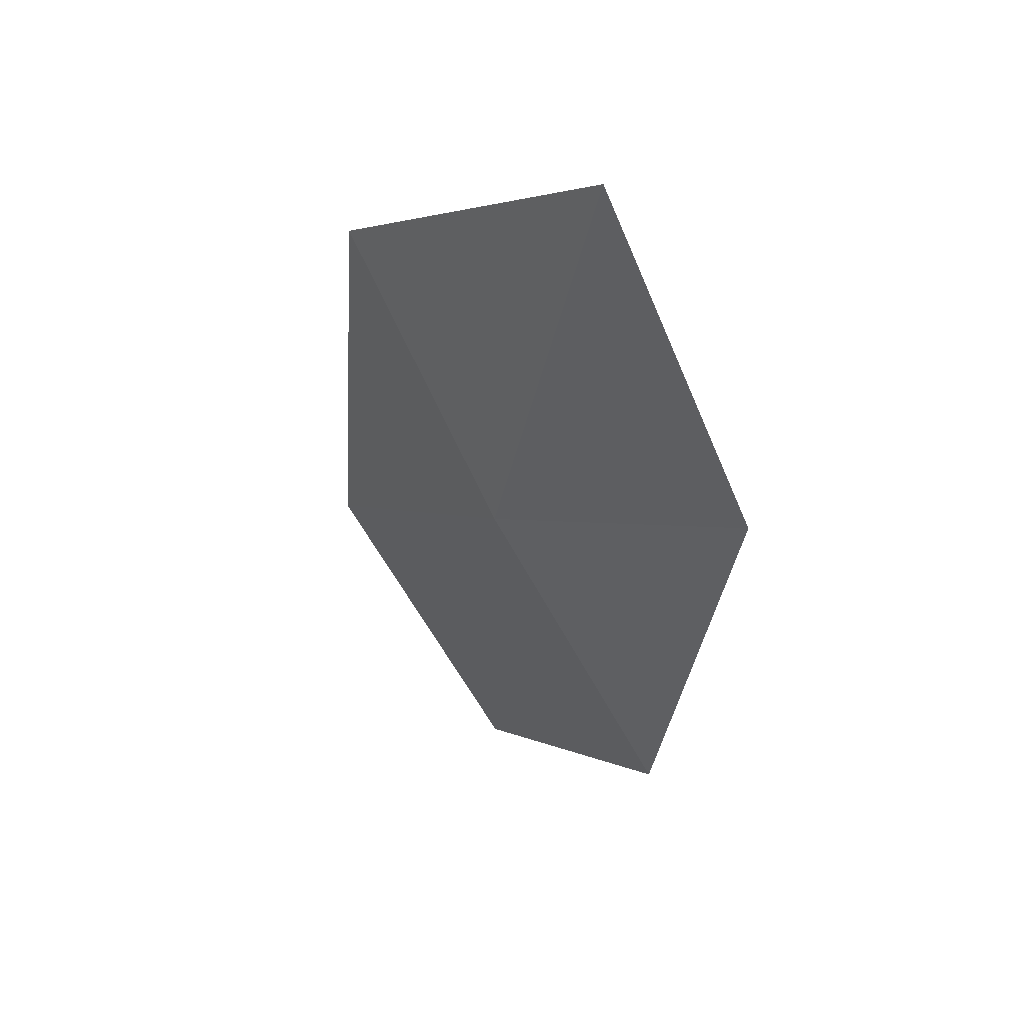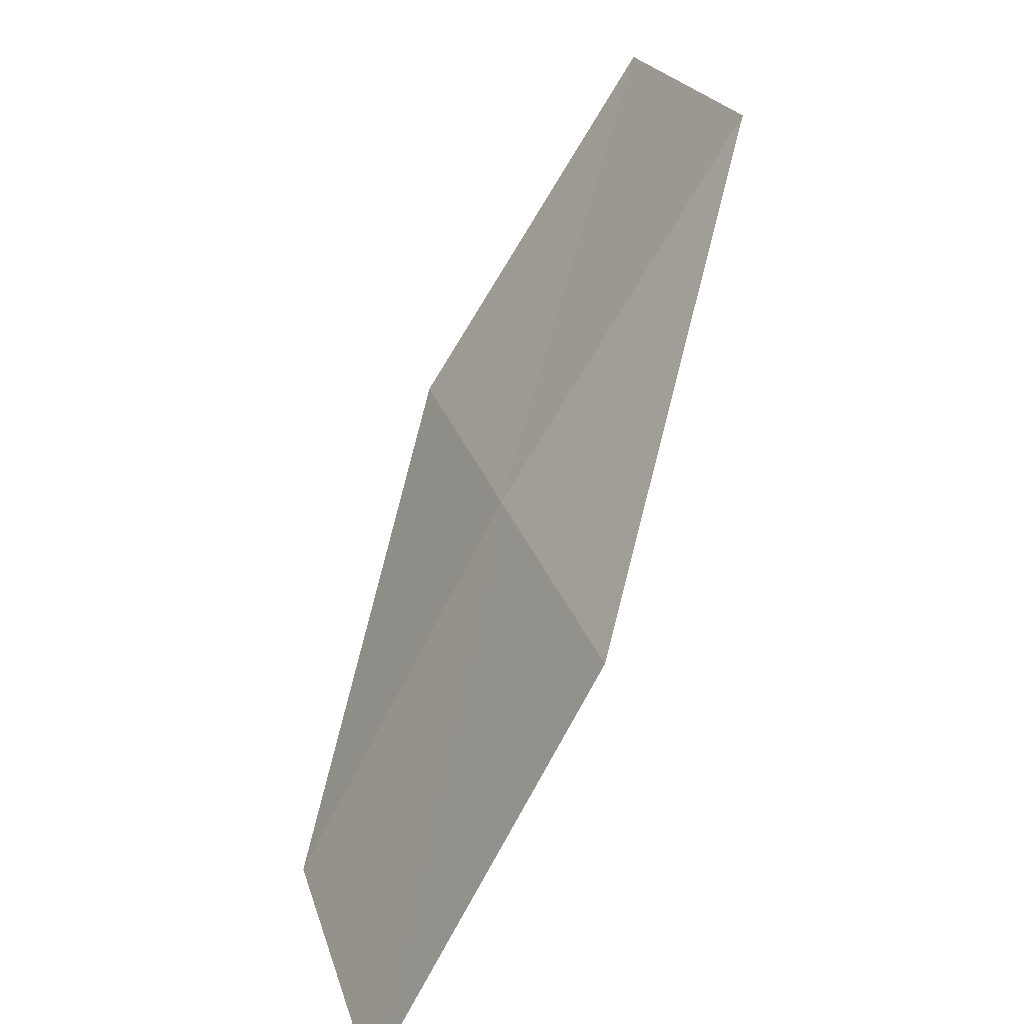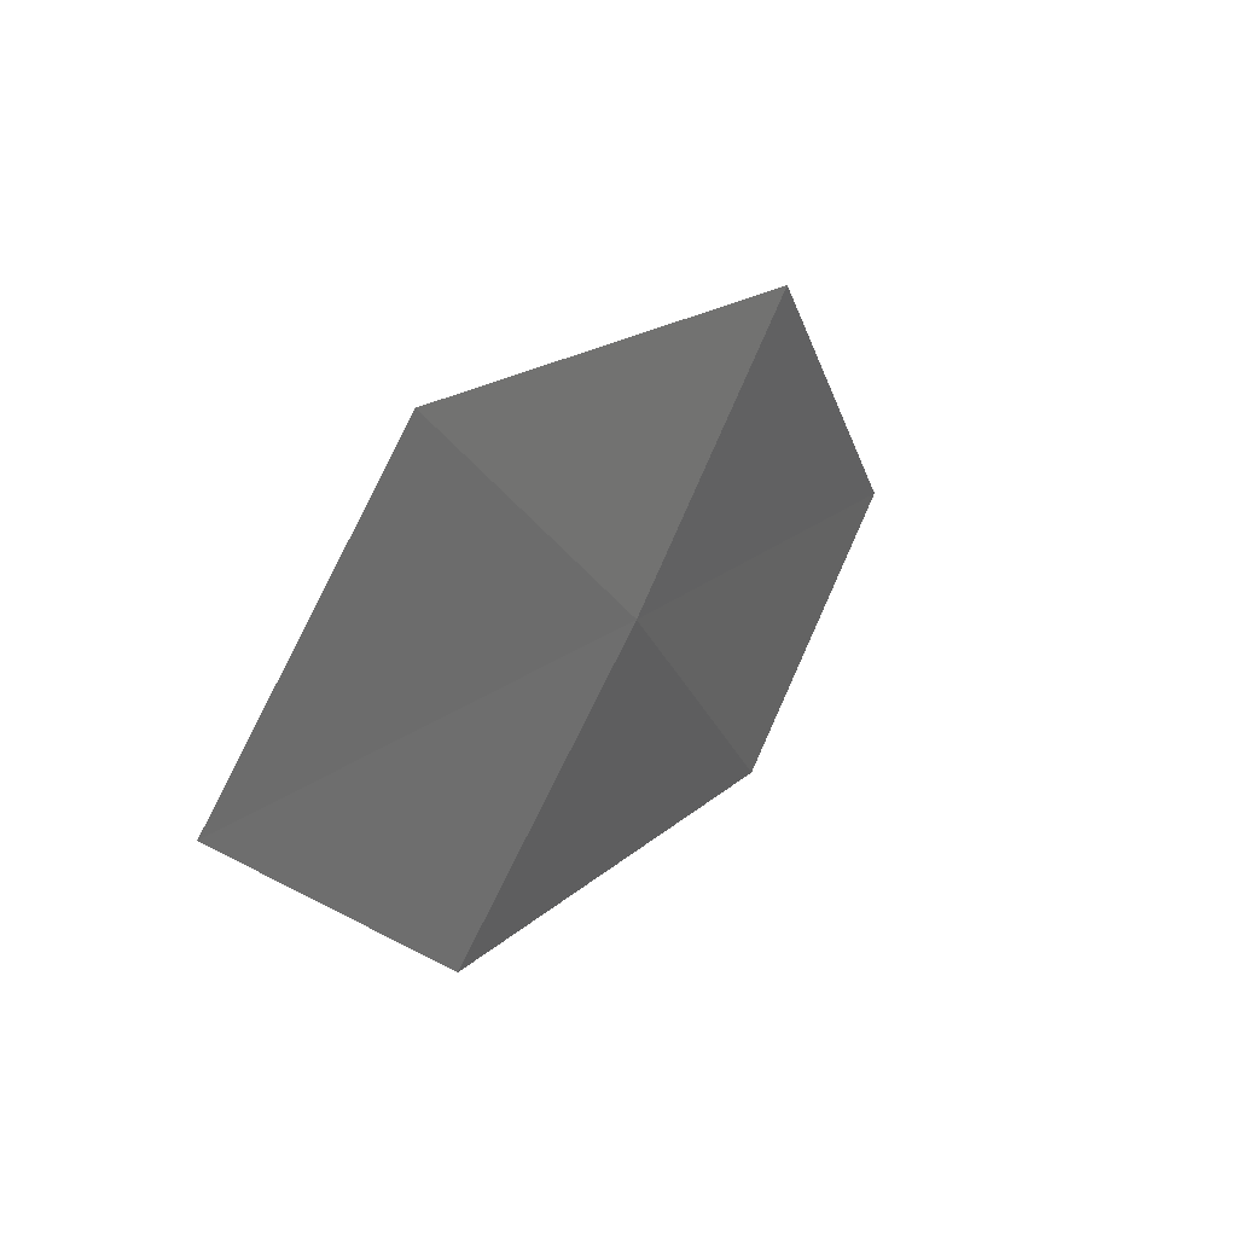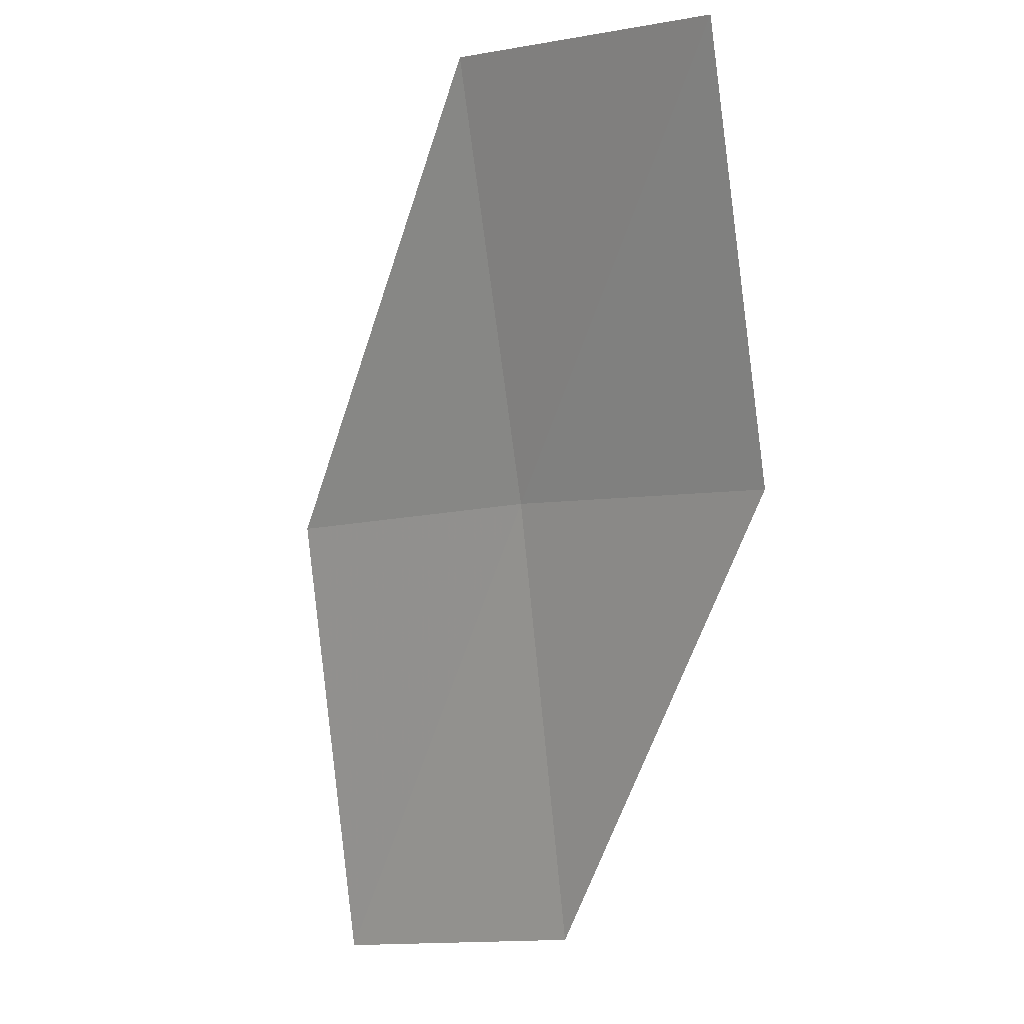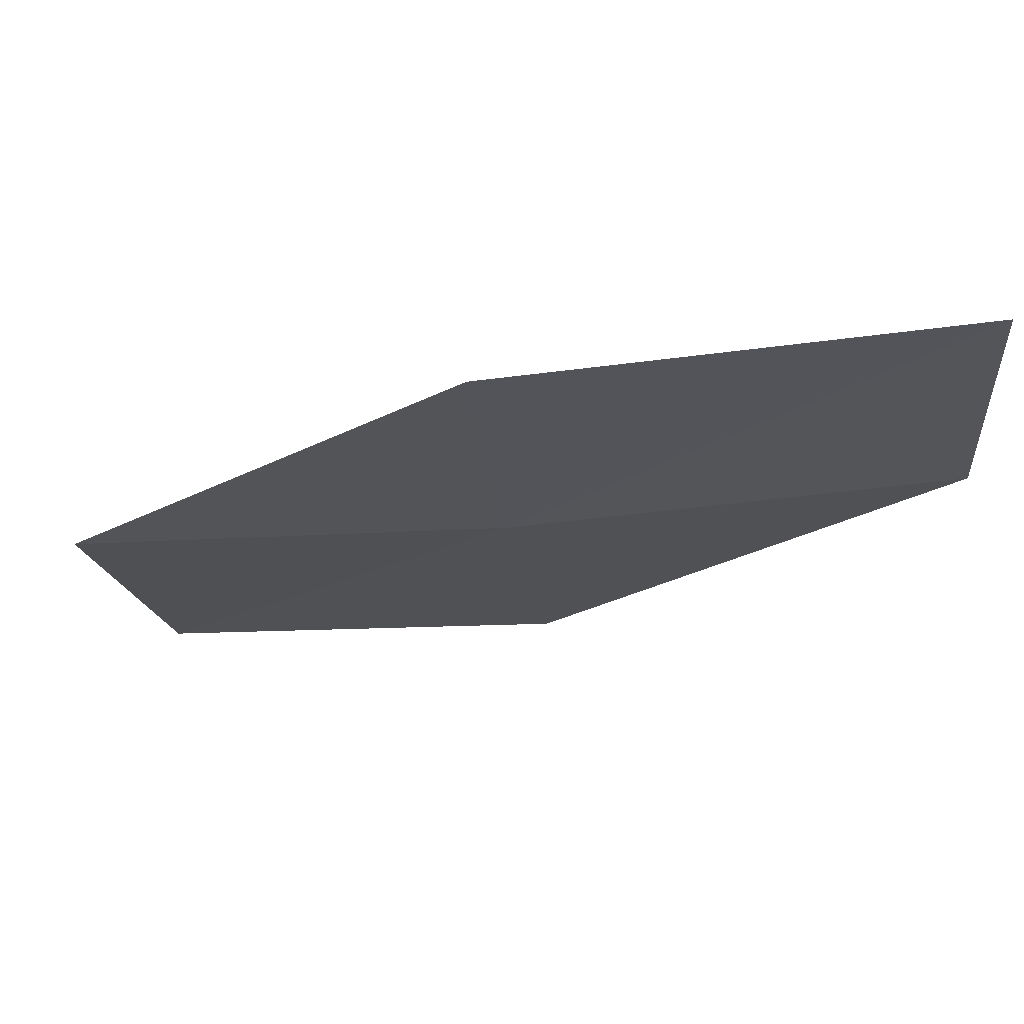
<metadata>
{"format":"obj","ext":"obj","renderer":"f3d","projection":"perspective","resolution":1024,"background":"white","views":[{"elev":11.5,"azim":108.9,"up":"+Y"},{"elev":50.6,"azim":145.8,"up":"+Z"},{"elev":-29.2,"azim":-28.0,"up":"+Y"},{"elev":-39.5,"azim":-68.0,"up":"+Z"},{"elev":40.5,"azim":48.8,"up":"+Y"}]}
</metadata>
<code>
v 13.38 -22.6 31.44
v 11.02 -24.6 32.27
v 12.87 -24.2 30.65
v 15.13 -22.18 29.55
v 15.65 -20.52 30.13
v 13.86 -20.93 32.12
v 11.47 -22.99 33.16
f 1 2 3
f 1 3 4
f 1 4 5
f 1 5 6
f 1 7 2
f 1 6 7

</code>
